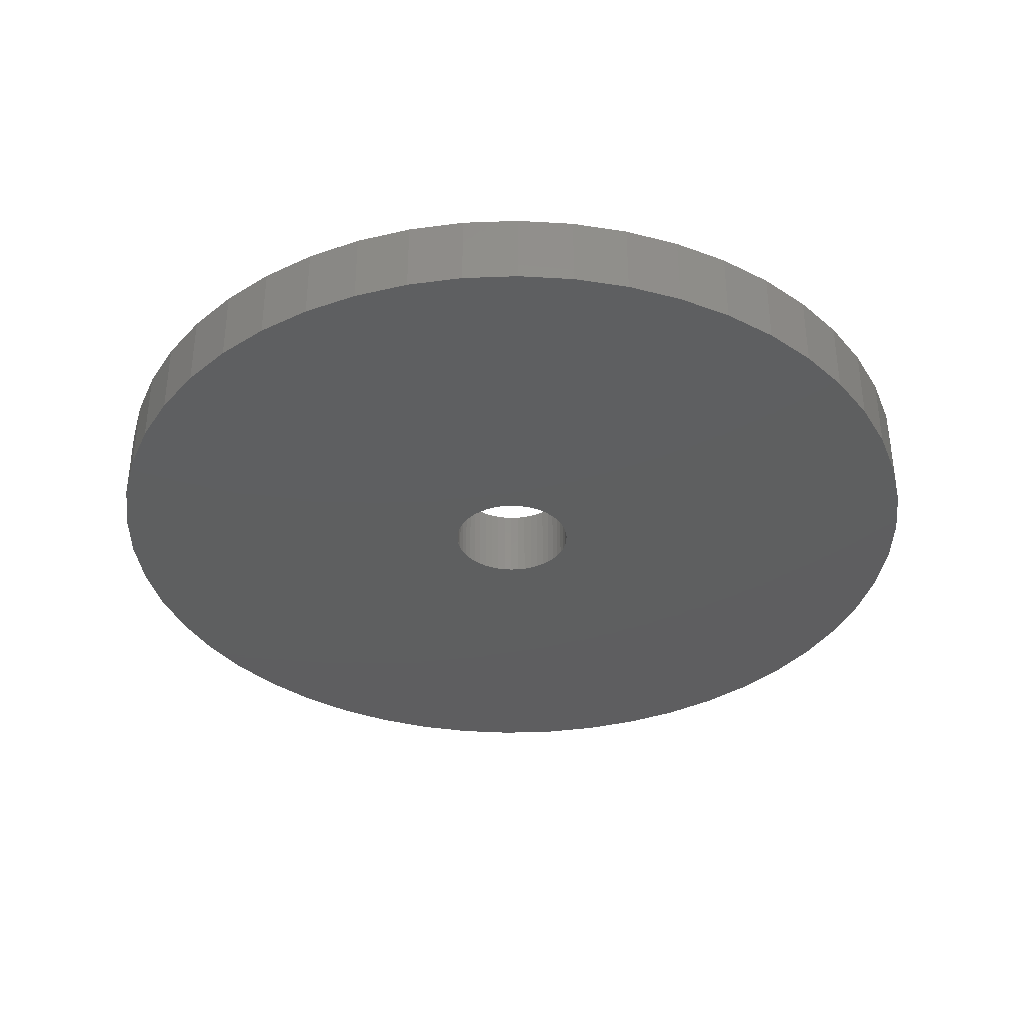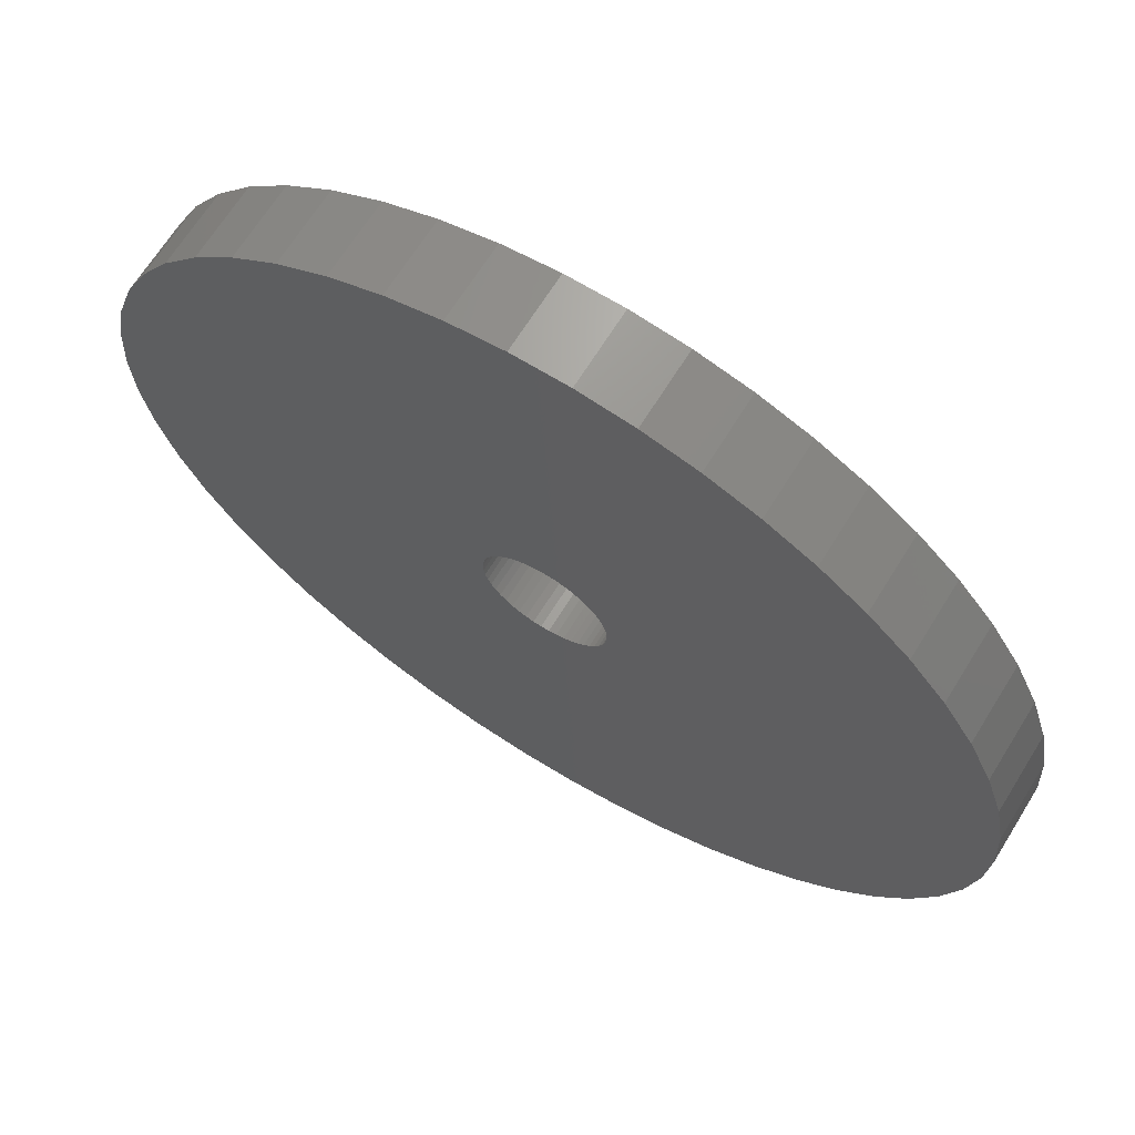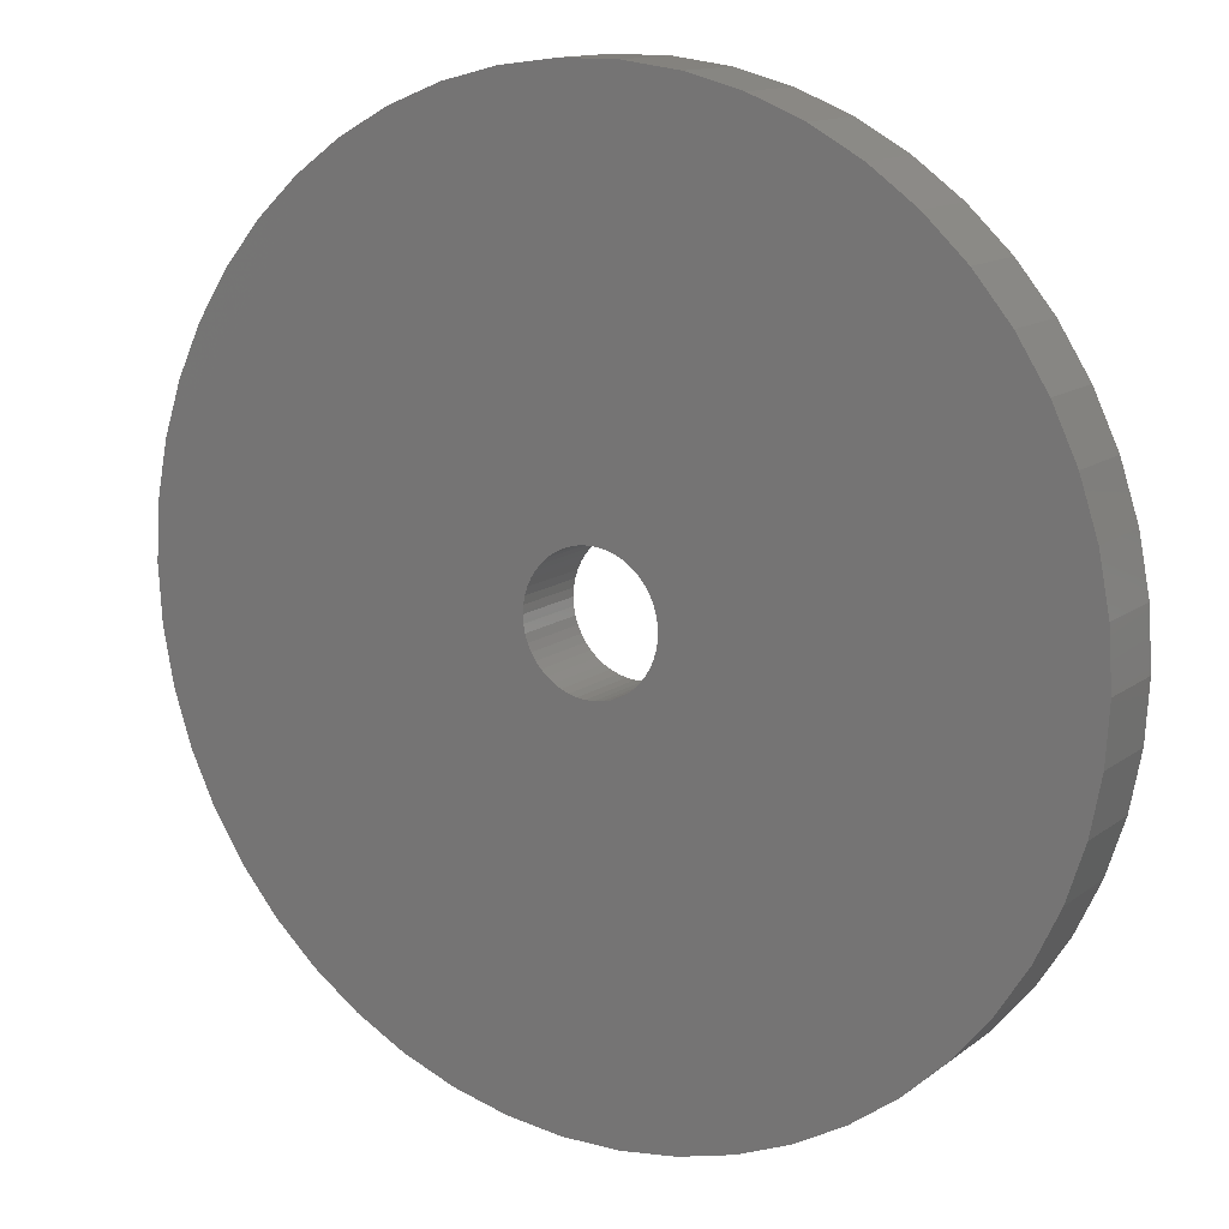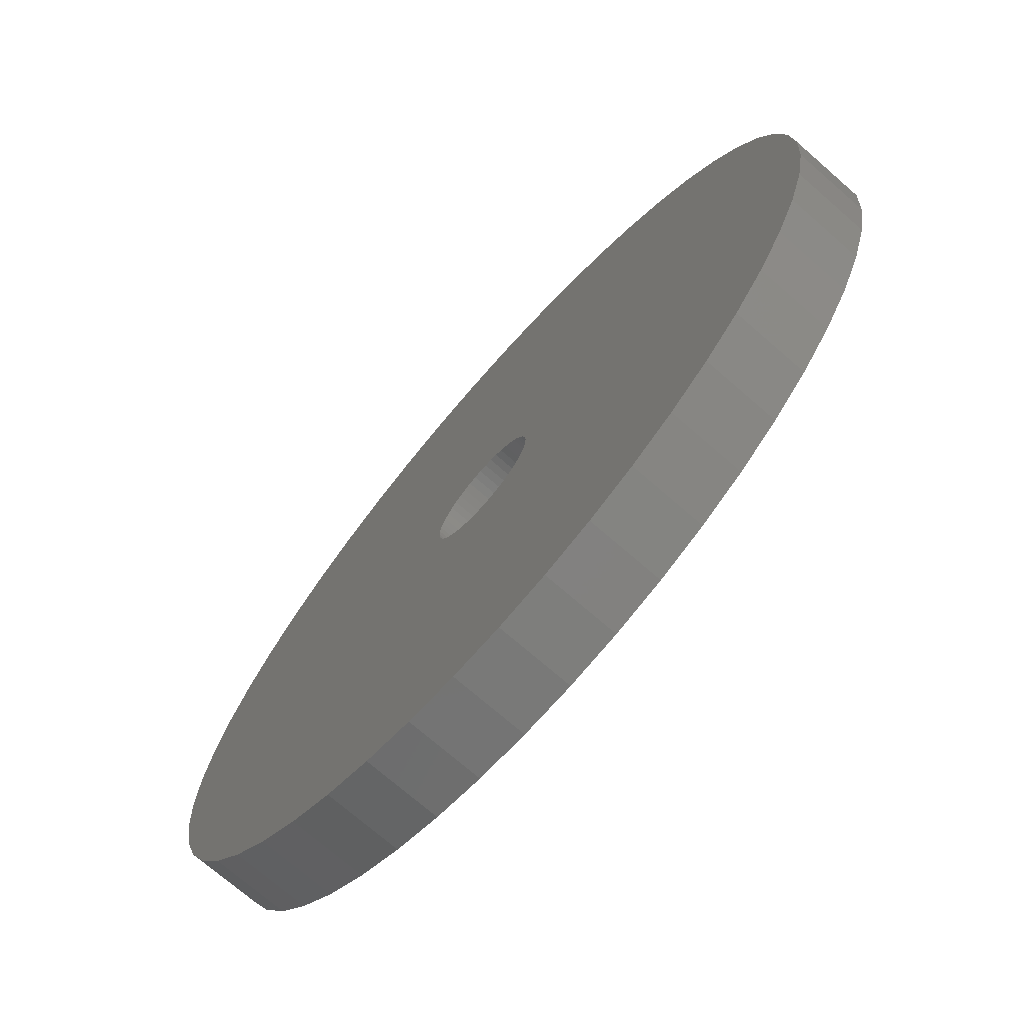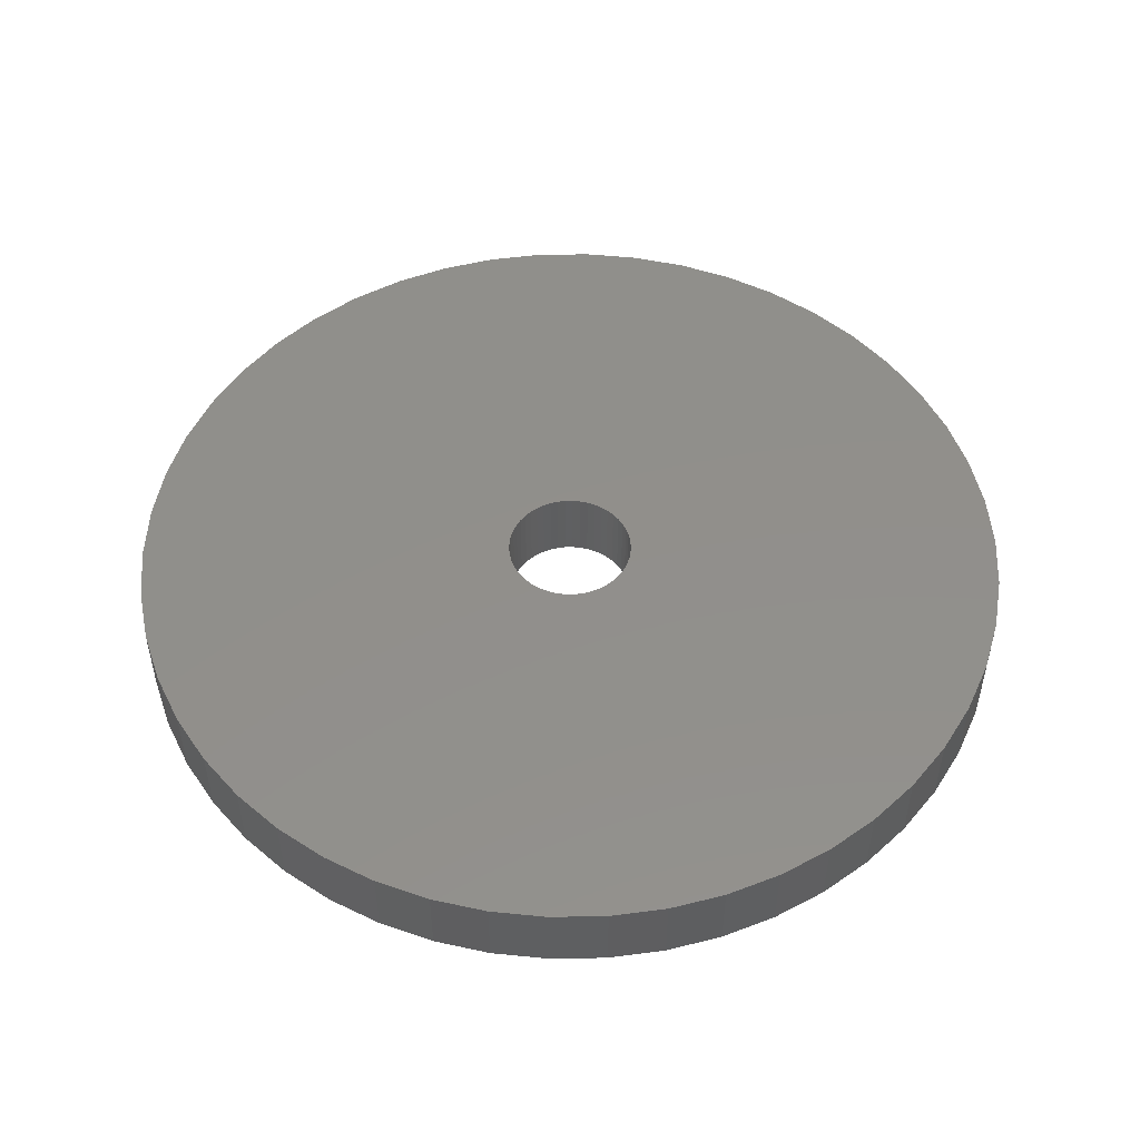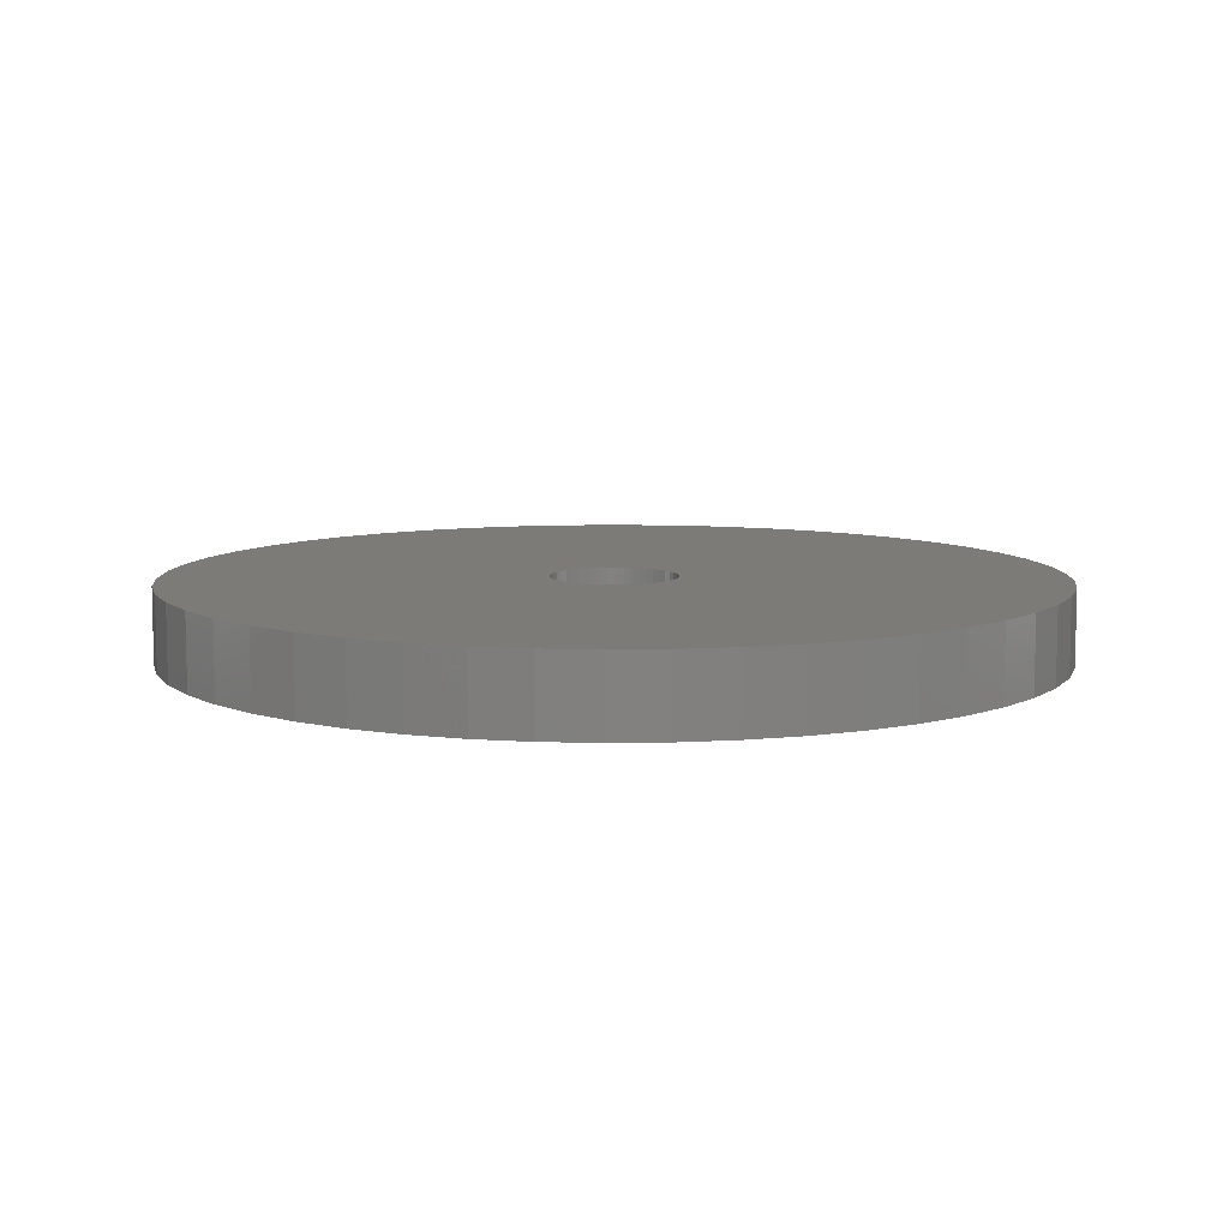
<metadata>
{"format":"stl","ext":"stl","renderer":"f3d","projection":"perspective","resolution":1024,"background":"white","views":[{"elev":-36.5,"azim":-54.8,"up":"+Z"},{"elev":67.1,"azim":31.8,"up":"+Y"},{"elev":13.1,"azim":-148.4,"up":"+Y"},{"elev":-72.2,"azim":48.9,"up":"+Y"},{"elev":50.7,"azim":171.8,"up":"+Z"},{"elev":8.5,"azim":-31.3,"up":"+Z"}]}
</metadata>
<code>
# stl→obj: 200 verts, 400 faces
v 17.5 0 1.5
v 17.36 2.193 -1.5
v 17.36 2.193 1.5
v 17.5 0 -1.5
v -17.5 0 -1.5
v -17.36 2.193 1.5
v -17.36 2.193 -1.5
v -17.5 0 1.5
v 1.099 17.47 -1.5
v -1.099 17.47 1.5
v 1.099 17.47 1.5
v -1.099 17.47 -1.5
v 12.76 11.98 -1.5
v 11.15 13.48 1.5
v 12.76 11.98 1.5
v 11.15 13.48 -1.5
v -11.15 13.48 -1.5
v -12.76 11.98 1.5
v -11.15 13.48 1.5
v -12.76 11.98 -1.5
v -5.408 16.64 -1.5
v -7.451 15.83 1.5
v -5.408 16.64 1.5
v -7.451 15.83 -1.5
v 12.76 -11.98 1.5
v 14.16 -10.29 -1.5
v 14.16 -10.29 1.5
v 12.76 -11.98 -1.5
v 16.27 6.442 1.5
v 15.34 8.431 -1.5
v 15.34 8.431 1.5
v 16.27 6.442 -1.5
v 16.95 4.352 -1.5
v 16.95 4.352 1.5
v 7.451 15.83 -1.5
v 5.408 16.64 1.5
v 7.451 15.83 1.5
v 5.408 16.64 -1.5
v 9.377 14.78 1.5
v 9.377 14.78 -1.5
v -16.27 6.442 -1.5
v -15.34 8.431 1.5
v -15.34 8.431 -1.5
v -16.27 6.442 1.5
v -14.16 10.29 1.5
v -14.16 10.29 -1.5
v -16.95 4.352 -1.5
v -16.95 4.352 1.5
v -9.377 14.78 -1.5
v -9.377 14.78 1.5
v -3.279 17.19 1.5
v -3.279 17.19 -1.5
v 17.36 -2.193 1.5
v 17.36 -2.193 -1.5
v -5.408 -16.64 -1.5
v -3.279 -17.19 1.5
v -5.408 -16.64 1.5
v -3.279 -17.19 -1.5
v 1.099 -17.47 -1.5
v 3.279 -17.19 1.5
v 1.099 -17.47 1.5
v 3.279 -17.19 -1.5
v 14.16 10.29 1.5
v 14.16 10.29 -1.5
v 3.279 17.19 1.5
v 3.279 17.19 -1.5
v 9.377 -14.78 -1.5
v 11.15 -13.48 1.5
v 9.377 -14.78 1.5
v 11.15 -13.48 -1.5
v 15.34 -8.431 -1.5
v 15.34 -8.431 1.5
v 16.27 -6.442 1.5
v 16.95 -4.352 -1.5
v 16.95 -4.352 1.5
v 16.27 -6.442 -1.5
v -15.34 -8.431 -1.5
v -16.27 -6.442 1.5
v -16.27 -6.442 -1.5
v -15.34 -8.431 1.5
v -16.95 -4.352 1.5
v -16.95 -4.352 -1.5
v 5.408 -16.64 -1.5
v 7.451 -15.83 1.5
v 5.408 -16.64 1.5
v 7.451 -15.83 -1.5
v 2.5 0 1.5
v 2.48 0.3133 1.5
v 2.421 0.6217 1.5
v 2.48 -0.3133 1.5
v 2.324 0.9203 1.5
v 2.191 1.204 1.5
v 2.421 -0.6217 1.5
v 2.023 1.469 1.5
v 1.822 1.711 1.5
v 2.324 -0.9203 1.5
v 1.594 1.926 1.5
v 1.34 2.111 1.5
v 2.191 -1.204 1.5
v 1.064 2.262 1.5
v 0.7725 2.378 1.5
v 2.023 -1.469 1.5
v 0.4685 2.456 1.5
v 0.157 2.495 1.5
v -0.157 2.495 1.5
v -0.4685 2.456 1.5
v -0.7725 2.378 1.5
v -1.064 2.262 1.5
v -1.34 2.111 1.5
v -1.594 1.926 1.5
v -1.822 1.711 1.5
v -2.023 1.469 1.5
v 1.822 -1.711 1.5
v 1.594 -1.926 1.5
v 1.34 -2.111 1.5
v 1.064 -2.262 1.5
v 0.7725 -2.378 1.5
v 0.4685 -2.456 1.5
v 0.157 -2.495 1.5
v -0.157 -2.495 1.5
v -1.099 -17.47 1.5
v -0.4685 -2.456 1.5
v -0.7725 -2.378 1.5
v -1.064 -2.262 1.5
v -7.451 -15.83 1.5
v -1.34 -2.111 1.5
v -9.377 -14.78 1.5
v -1.594 -1.926 1.5
v -11.15 -13.48 1.5
v -1.822 -1.711 1.5
v -12.76 -11.98 1.5
v -2.023 -1.469 1.5
v -14.16 -10.29 1.5
v -2.191 -1.204 1.5
v -2.324 -0.9203 1.5
v -2.421 -0.6217 1.5
v -2.48 -0.3133 1.5
v -17.36 -2.193 1.5
v -2.5 0 1.5
v -2.191 1.204 1.5
v -2.324 0.9203 1.5
v -2.421 0.6217 1.5
v -2.48 0.3133 1.5
v -1.099 -17.47 -1.5
v -7.451 -15.83 -1.5
v -17.36 -2.193 -1.5
v -12.76 -11.98 -1.5
v -11.15 -13.48 -1.5
v -14.16 -10.29 -1.5
v 2.5 0 -1.5
v 2.48 -0.3133 -1.5
v 2.421 -0.6217 -1.5
v 2.48 0.3133 -1.5
v 2.324 -0.9203 -1.5
v 2.191 -1.204 -1.5
v 2.421 0.6217 -1.5
v 2.023 -1.469 -1.5
v 1.822 -1.711 -1.5
v 2.324 0.9203 -1.5
v 1.594 -1.926 -1.5
v 1.34 -2.111 -1.5
v 2.191 1.204 -1.5
v 1.064 -2.262 -1.5
v 0.7725 -2.378 -1.5
v 2.023 1.469 -1.5
v 0.4685 -2.456 -1.5
v 0.157 -2.495 -1.5
v -0.157 -2.495 -1.5
v -0.4685 -2.456 -1.5
v -0.7725 -2.378 -1.5
v -1.064 -2.262 -1.5
v -1.34 -2.111 -1.5
v -9.377 -14.78 -1.5
v -1.594 -1.926 -1.5
v -1.822 -1.711 -1.5
v -2.023 -1.469 -1.5
v 1.822 1.711 -1.5
v 1.594 1.926 -1.5
v 1.34 2.111 -1.5
v 1.064 2.262 -1.5
v 0.7725 2.378 -1.5
v 0.4685 2.456 -1.5
v 0.157 2.495 -1.5
v -0.157 2.495 -1.5
v -0.4685 2.456 -1.5
v -0.7725 2.378 -1.5
v -1.064 2.262 -1.5
v -1.34 2.111 -1.5
v -1.594 1.926 -1.5
v -1.822 1.711 -1.5
v -2.023 1.469 -1.5
v -2.191 1.204 -1.5
v -2.324 0.9203 -1.5
v -2.421 0.6217 -1.5
v -2.48 0.3133 -1.5
v -2.5 0 -1.5
v -2.191 -1.204 -1.5
v -2.324 -0.9203 -1.5
v -2.421 -0.6217 -1.5
v -2.48 -0.3133 -1.5
f 1 2 3
f 2 1 4
f 5 6 7
f 6 5 8
f 9 10 11
f 10 9 12
f 13 14 15
f 14 13 16
f 17 18 19
f 18 17 20
f 21 22 23
f 22 21 24
f 25 26 27
f 26 25 28
f 29 30 31
f 30 29 32
f 3 33 34
f 33 3 2
f 35 36 37
f 36 35 38
f 16 39 14
f 39 16 40
f 41 42 43
f 42 41 44
f 43 45 46
f 45 43 42
f 47 44 41
f 44 47 48
f 49 19 50
f 19 49 17
f 12 51 10
f 51 12 52
f 53 4 1
f 4 53 54
f 55 56 57
f 56 55 58
f 59 60 61
f 60 59 62
f 34 32 29
f 32 34 33
f 63 13 15
f 13 63 64
f 31 64 63
f 64 31 30
f 38 65 36
f 65 38 66
f 66 11 65
f 11 66 9
f 40 37 39
f 37 40 35
f 52 23 51
f 23 52 21
f 67 68 69
f 68 67 70
f 27 71 72
f 71 27 26
f 73 74 75
f 74 73 76
f 75 54 53
f 54 75 74
f 77 78 79
f 78 77 80
f 79 81 82
f 81 79 78
f 70 25 68
f 25 70 28
f 83 84 85
f 84 83 86
f 62 85 60
f 85 62 83
f 46 18 20
f 18 46 45
f 87 1 3
f 88 3 34
f 1 87 53
f 89 34 29
f 90 53 87
f 91 29 31
f 53 90 75
f 92 31 63
f 93 75 90
f 94 63 15
f 75 93 73
f 95 15 14
f 96 73 93
f 97 14 39
f 73 96 72
f 98 39 37
f 99 72 96
f 100 37 36
f 72 99 27
f 101 36 65
f 102 27 99
f 27 102 25
f 3 88 87
f 34 89 88
f 29 91 89
f 31 92 91
f 63 94 92
f 15 95 94
f 14 97 95
f 39 98 97
f 103 65 11
f 37 100 98
f 36 101 100
f 65 103 101
f 11 104 103
f 11 105 104
f 10 105 11
f 105 10 106
f 51 106 10
f 106 51 107
f 23 107 51
f 107 23 108
f 22 108 23
f 108 22 109
f 50 109 22
f 109 50 110
f 19 110 50
f 110 19 111
f 111 18 112
f 18 111 19
f 113 25 102
f 25 113 68
f 114 68 113
f 68 114 69
f 115 69 114
f 69 115 84
f 116 84 115
f 84 116 85
f 117 85 116
f 85 117 60
f 118 60 117
f 60 118 61
f 119 61 118
f 120 61 119
f 121 120 122
f 56 122 123
f 57 123 124
f 120 121 61
f 125 124 126
f 127 126 128
f 129 128 130
f 131 130 132
f 133 132 134
f 80 134 135
f 78 135 136
f 81 136 137
f 122 56 121
f 138 137 139
f 45 112 18
f 112 45 140
f 123 57 56
f 42 140 45
f 124 125 57
f 140 42 141
f 126 127 125
f 44 141 42
f 128 129 127
f 141 44 142
f 130 131 129
f 48 142 44
f 132 133 131
f 142 48 143
f 134 80 133
f 6 143 48
f 135 78 80
f 143 6 139
f 136 81 78
f 8 139 6
f 137 138 81
f 139 8 138
f 7 48 47
f 48 7 6
f 24 50 22
f 50 24 49
f 72 76 73
f 76 72 71
f 144 61 121
f 61 144 59
f 145 57 125
f 57 145 55
f 146 8 5
f 8 146 138
f 86 69 84
f 69 86 67
f 58 121 56
f 121 58 144
f 147 129 131
f 129 147 148
f 147 133 149
f 133 147 131
f 149 80 77
f 80 149 133
f 150 4 54
f 151 54 74
f 4 150 2
f 152 74 76
f 153 2 150
f 154 76 71
f 2 153 33
f 155 71 26
f 156 33 153
f 157 26 28
f 33 156 32
f 158 28 70
f 159 32 156
f 160 70 67
f 32 159 30
f 161 67 86
f 162 30 159
f 163 86 83
f 30 162 64
f 164 83 62
f 165 64 162
f 64 165 13
f 54 151 150
f 74 152 151
f 76 154 152
f 71 155 154
f 26 157 155
f 28 158 157
f 70 160 158
f 67 161 160
f 166 62 59
f 86 163 161
f 83 164 163
f 62 166 164
f 59 167 166
f 59 168 167
f 144 168 59
f 168 144 169
f 58 169 144
f 169 58 170
f 55 170 58
f 170 55 171
f 145 171 55
f 171 145 172
f 173 172 145
f 172 173 174
f 148 174 173
f 174 148 175
f 175 147 176
f 147 175 148
f 177 13 165
f 13 177 16
f 178 16 177
f 16 178 40
f 179 40 178
f 40 179 35
f 180 35 179
f 35 180 38
f 181 38 180
f 38 181 66
f 182 66 181
f 66 182 9
f 183 9 182
f 184 9 183
f 12 184 185
f 52 185 186
f 21 186 187
f 184 12 9
f 24 187 188
f 49 188 189
f 17 189 190
f 20 190 191
f 46 191 192
f 43 192 193
f 41 193 194
f 47 194 195
f 185 52 12
f 7 195 196
f 149 176 147
f 176 149 197
f 186 21 52
f 77 197 149
f 187 24 21
f 197 77 198
f 188 49 24
f 79 198 77
f 189 17 49
f 198 79 199
f 190 20 17
f 82 199 79
f 191 46 20
f 199 82 200
f 192 43 46
f 146 200 82
f 193 41 43
f 200 146 196
f 194 47 41
f 5 196 146
f 195 7 47
f 196 5 7
f 82 138 146
f 138 82 81
f 173 125 127
f 125 173 145
f 148 127 129
f 127 148 173
f 159 92 162
f 92 159 91
f 162 94 165
f 94 162 92
f 182 101 103
f 101 182 181
f 181 100 101
f 100 181 180
f 187 107 108
f 107 187 186
f 141 192 140
f 192 141 193
f 151 87 150
f 87 151 90
f 163 117 116
f 117 163 164
f 178 95 97
f 95 178 177
f 183 103 104
f 103 183 182
f 139 195 143
f 195 139 196
f 143 194 142
f 194 143 195
f 112 190 111
f 190 112 191
f 185 105 106
f 105 185 184
f 190 110 111
f 110 190 189
f 160 115 114
f 115 160 161
f 155 96 154
f 96 155 99
f 168 122 120
f 122 168 169
f 164 118 117
f 118 164 166
f 153 89 156
f 89 153 88
f 156 91 159
f 91 156 89
f 165 95 177
f 95 165 94
f 184 104 105
f 104 184 183
f 179 97 98
f 97 179 178
f 180 98 100
f 98 180 179
f 140 191 112
f 191 140 192
f 186 106 107
f 106 186 185
f 188 108 109
f 108 188 187
f 189 109 110
f 109 189 188
f 150 88 153
f 88 150 87
f 158 102 157
f 102 158 113
f 157 99 155
f 99 157 102
f 169 123 122
f 123 169 170
f 137 196 139
f 196 137 200
f 136 200 137
f 200 136 199
f 134 198 135
f 198 134 197
f 166 119 118
f 119 166 167
f 158 114 113
f 114 158 160
f 142 193 141
f 193 142 194
f 154 93 152
f 93 154 96
f 135 199 136
f 199 135 198
f 161 116 115
f 116 161 163
f 152 90 151
f 90 152 93
f 174 130 128
f 130 174 175
f 167 120 119
f 120 167 168
f 172 128 126
f 128 172 174
f 171 126 124
f 126 171 172
f 130 176 132
f 176 130 175
f 132 197 134
f 197 132 176
f 170 124 123
f 124 170 171

</code>
